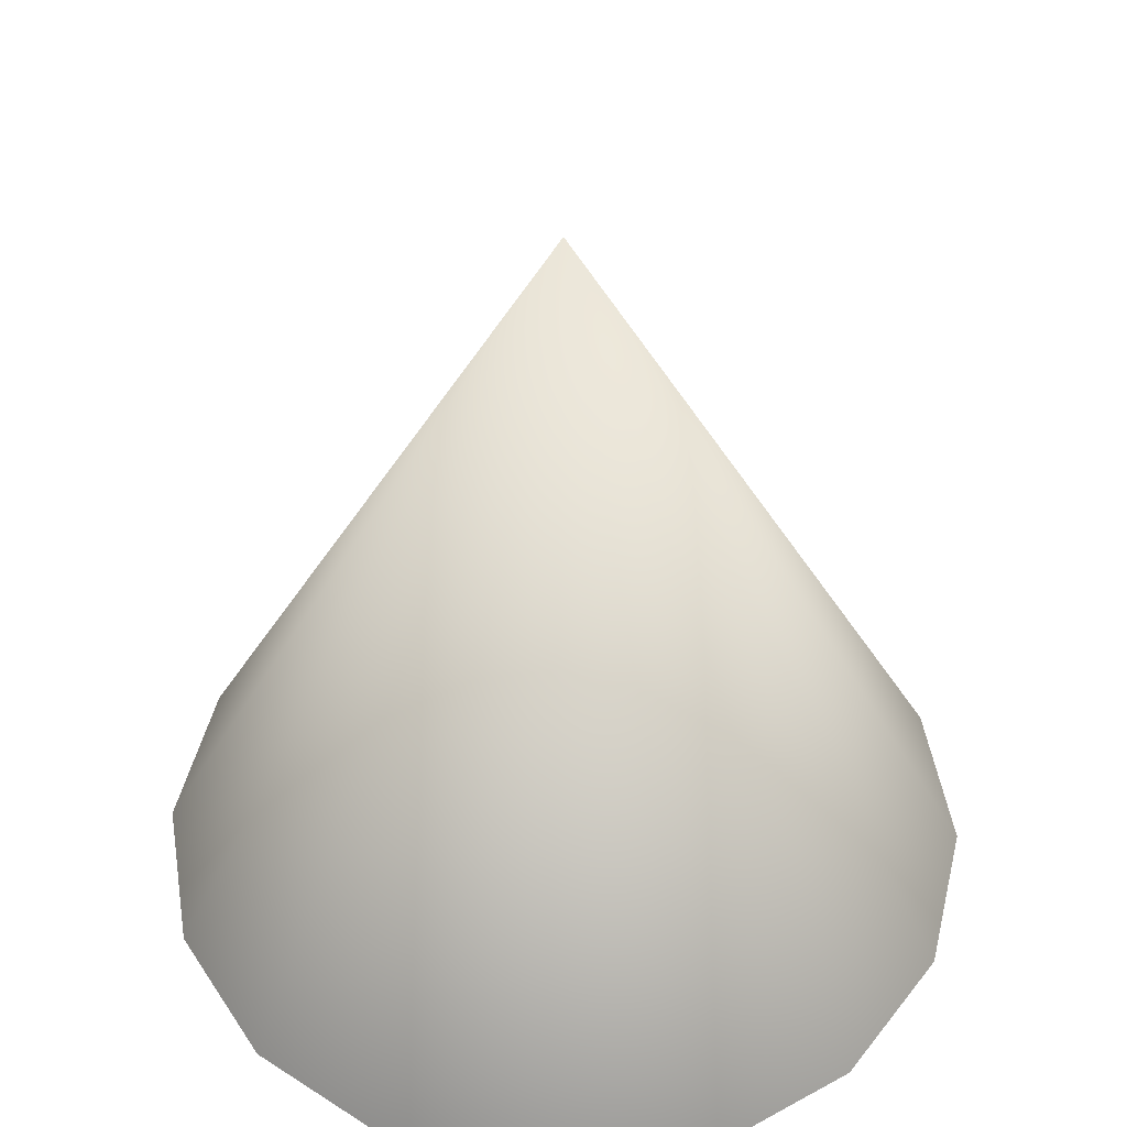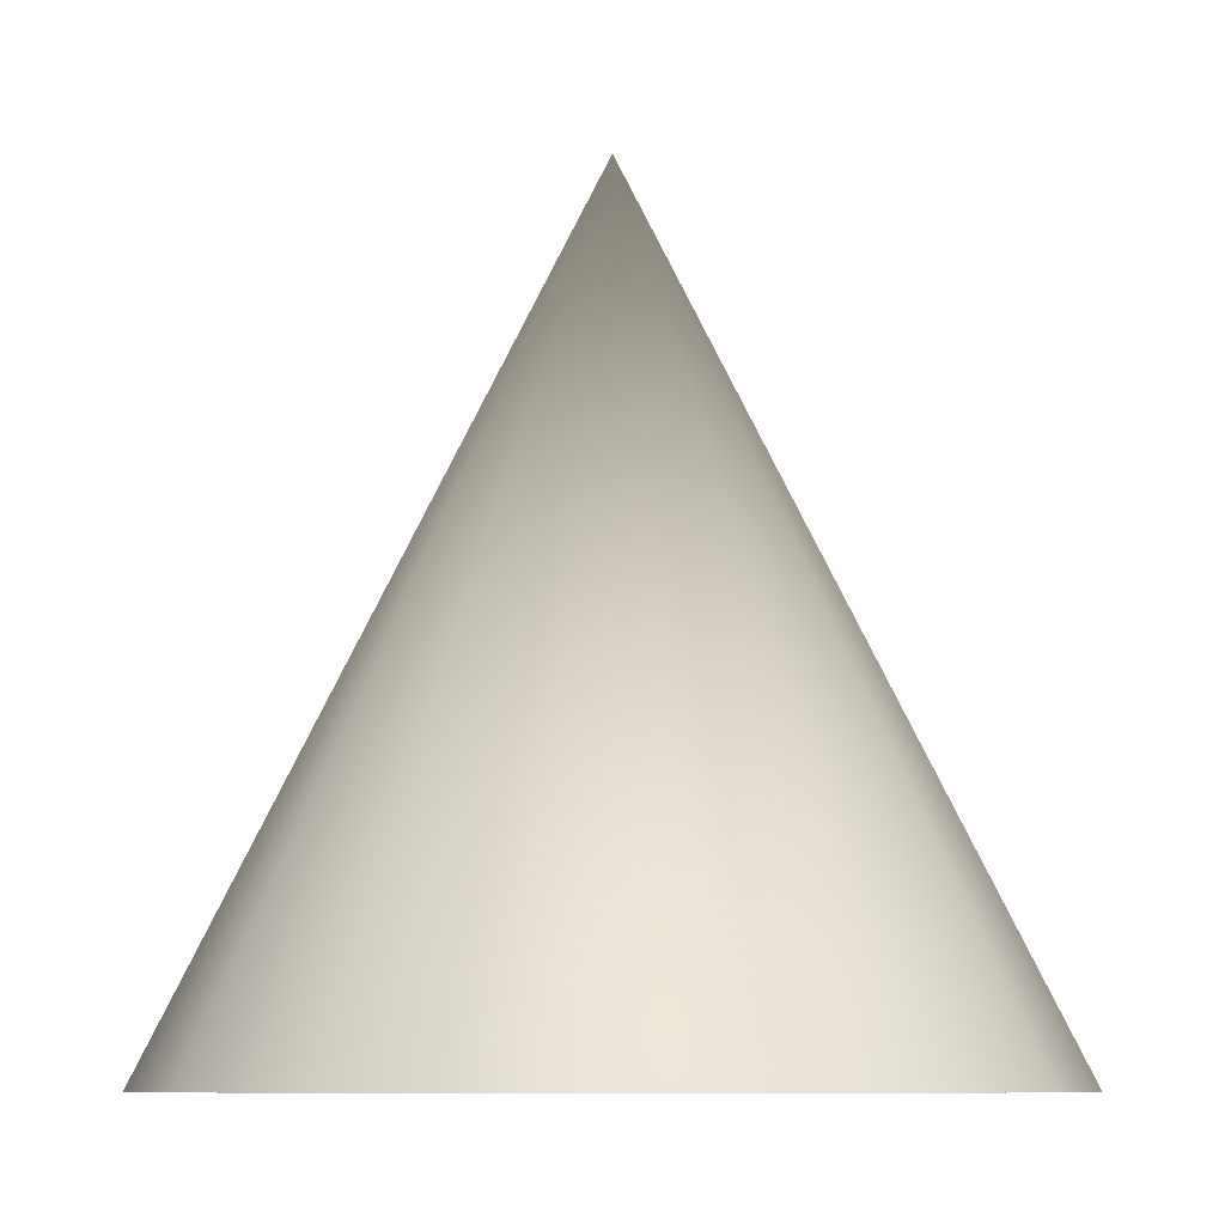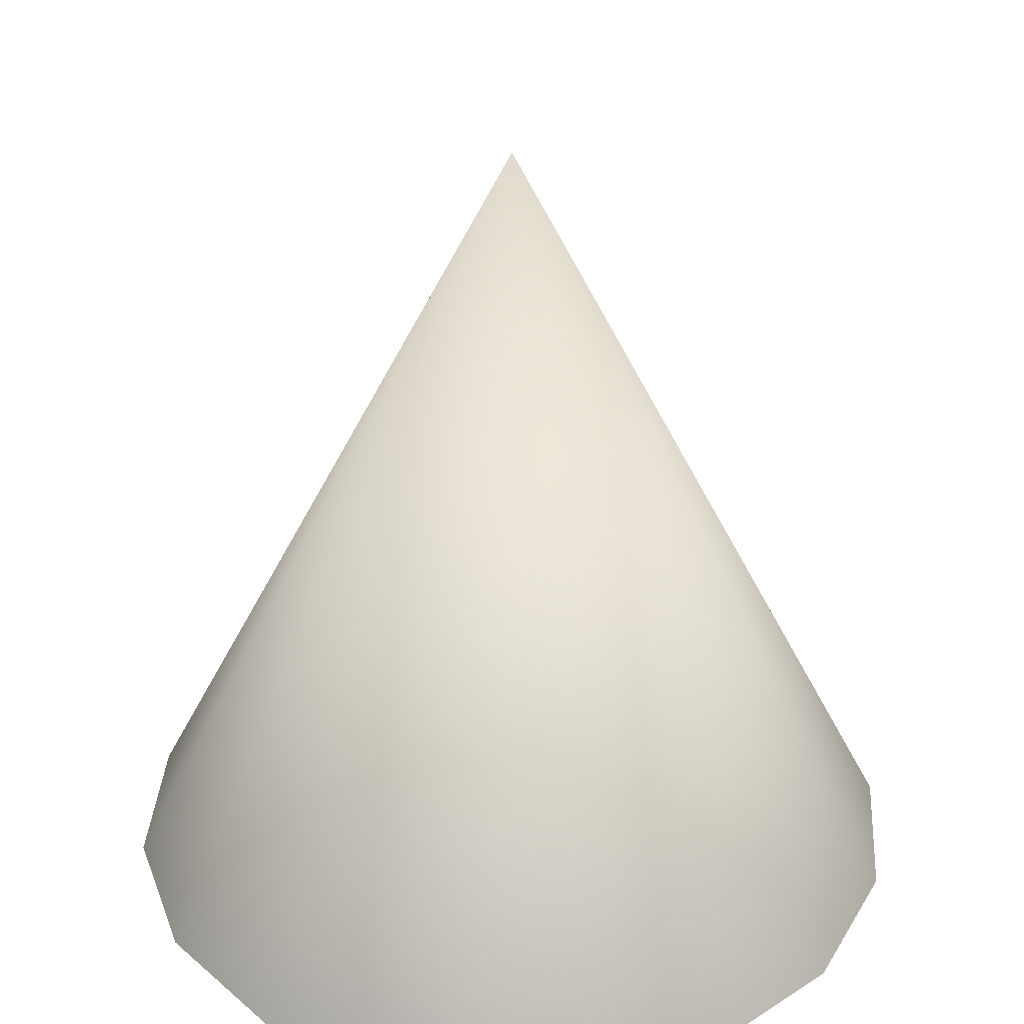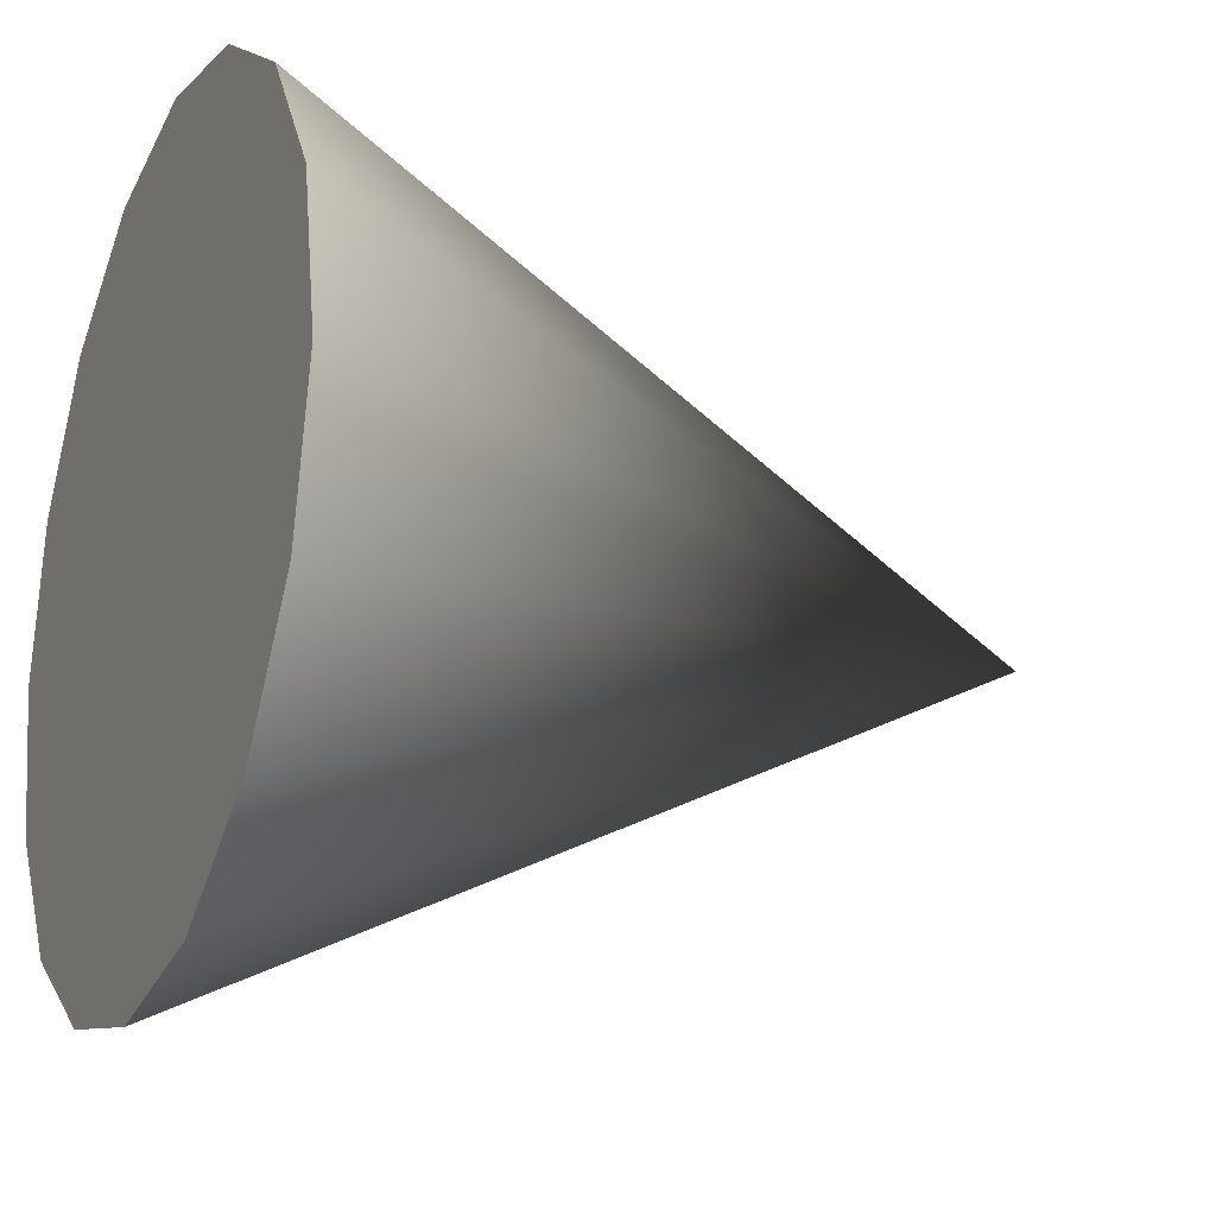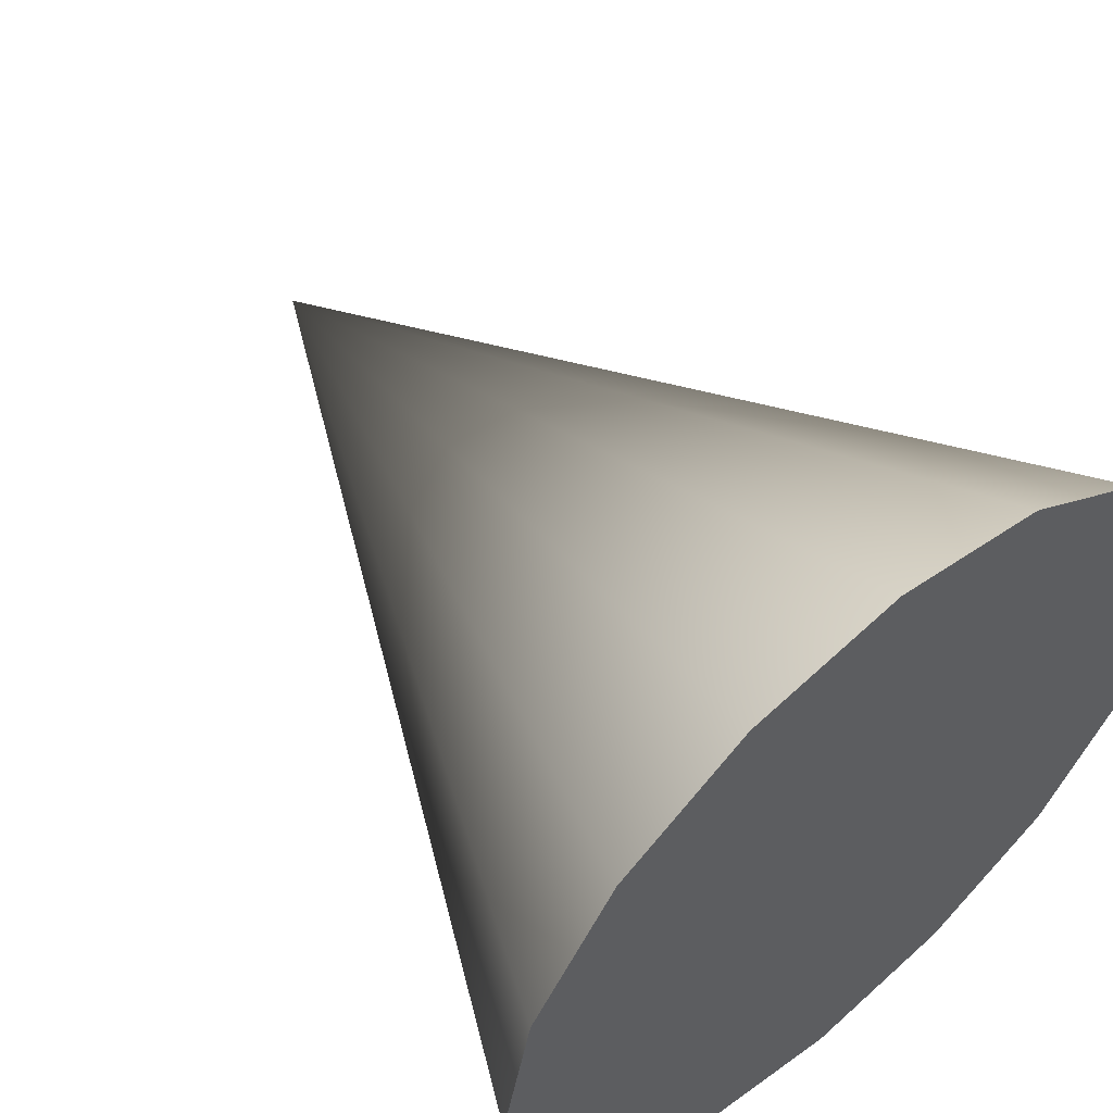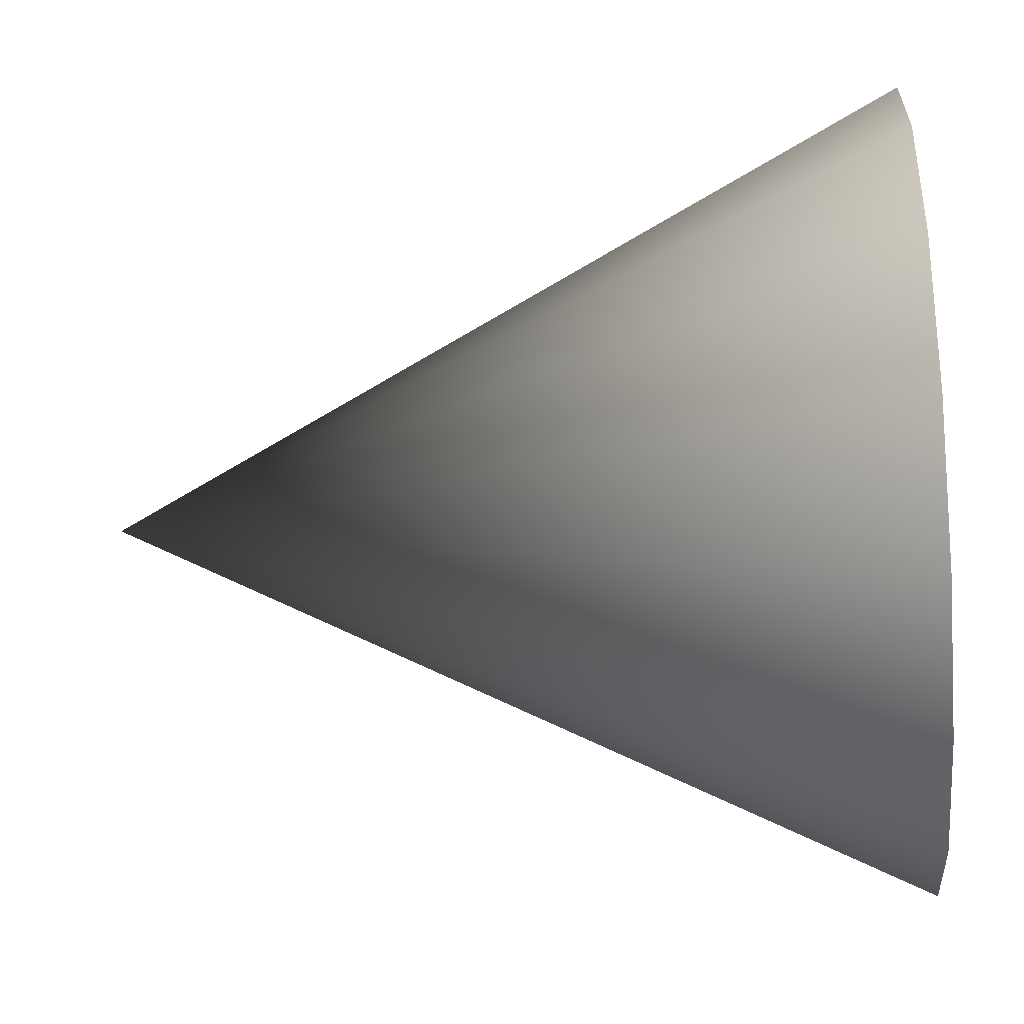
<metadata>
{"format":"obj","ext":"obj","renderer":"f3d","projection":"perspective","resolution":1024,"background":"white","views":[{"elev":48.3,"azim":2.1,"up":"+Z"},{"elev":-8.5,"azim":-146.5,"up":"+Z"},{"elev":33.7,"azim":-119.8,"up":"+Z"},{"elev":-20.7,"azim":-113.8,"up":"+Y"},{"elev":56.2,"azim":139.4,"up":"+Y"},{"elev":-34.3,"azim":95.0,"up":"+Y"}]}
</metadata>
<code>
v -0 0.1077 -0.007692
v -0.03827 0.1001 -0.007692
v -0.07071 0.0784 -0.007692
v -0.09239 0.04596 -0.007692
v -0.1 0.007692 -0.007692
v -0.09239 -0.03058 -0.007692
v -0.07071 -0.06302 -0.007692
v -0.03827 -0.0847 -0.007692
v -0 -0.09231 -0.007692
v 0.03827 -0.0847 -0.007692
v 0.07071 -0.06302 -0.007692
v 0.09239 -0.03058 -0.007692
v 0.1 0.007692 -0.007692
v 0.09239 0.04596 -0.007692
v 0.07071 0.0784 -0.007692
v 0.03827 0.1001 -0.007692
v -0 0.007692 0.1923
v -0.03827 0.007692 -0.007692
v -0 0.007692 -0.007692
v 0.03827 0.007692 -0.007692
v -0.03827 -0.0385 -0.007692
v 0.03827 -0.0385 -0.007692
v -0 -0.04231 -0.007692
v -0 0.05769 -0.007692
v 0.03827 0.05389 -0.007692
v -0.03827 0.05389 -0.007692
v -0.03827 0.1001 -0.007692
v -0 0.1077 -0.007692
v -0.07071 0.0784 -0.007692
v -0.09239 0.04596 -0.007692
v -0.1 0.007692 -0.007692
v -0.09239 -0.03058 -0.007692
v -0.07071 -0.06302 -0.007692
v -0.03827 -0.0847 -0.007692
v -0 -0.09231 -0.007692
v 0.03827 -0.0847 -0.007692
v 0.07071 -0.06302 -0.007692
v 0.09239 -0.03058 -0.007692
v 0.1 0.007692 -0.007692
v 0.09239 0.04596 -0.007692
v 0.07071 0.0784 -0.007692
v 0.03827 0.1001 -0.007692
f 36 17 35
f 29 17 27
f 37 17 36
f 30 17 29
f 38 17 37
f 31 17 30
f 39 17 38
f 32 17 31
f 40 17 39
f 33 17 32
f 41 17 40
f 34 17 33
f 42 17 41
f 35 17 34
f 27 17 28
f 28 17 42
f 25 24 1 16
f 21 23 9 8
f 22 23 19 20
f 26 24 19 18
f 10 9 23 22
f 18 19 23 21
f 2 1 24 26
f 20 19 24 25
f 15 14 25 16
f 14 13 20 25
f 13 12 22 20
f 10 22 12 11
f 7 6 21 8
f 6 5 18 21
f 5 4 26 18
f 2 26 4 3

</code>
